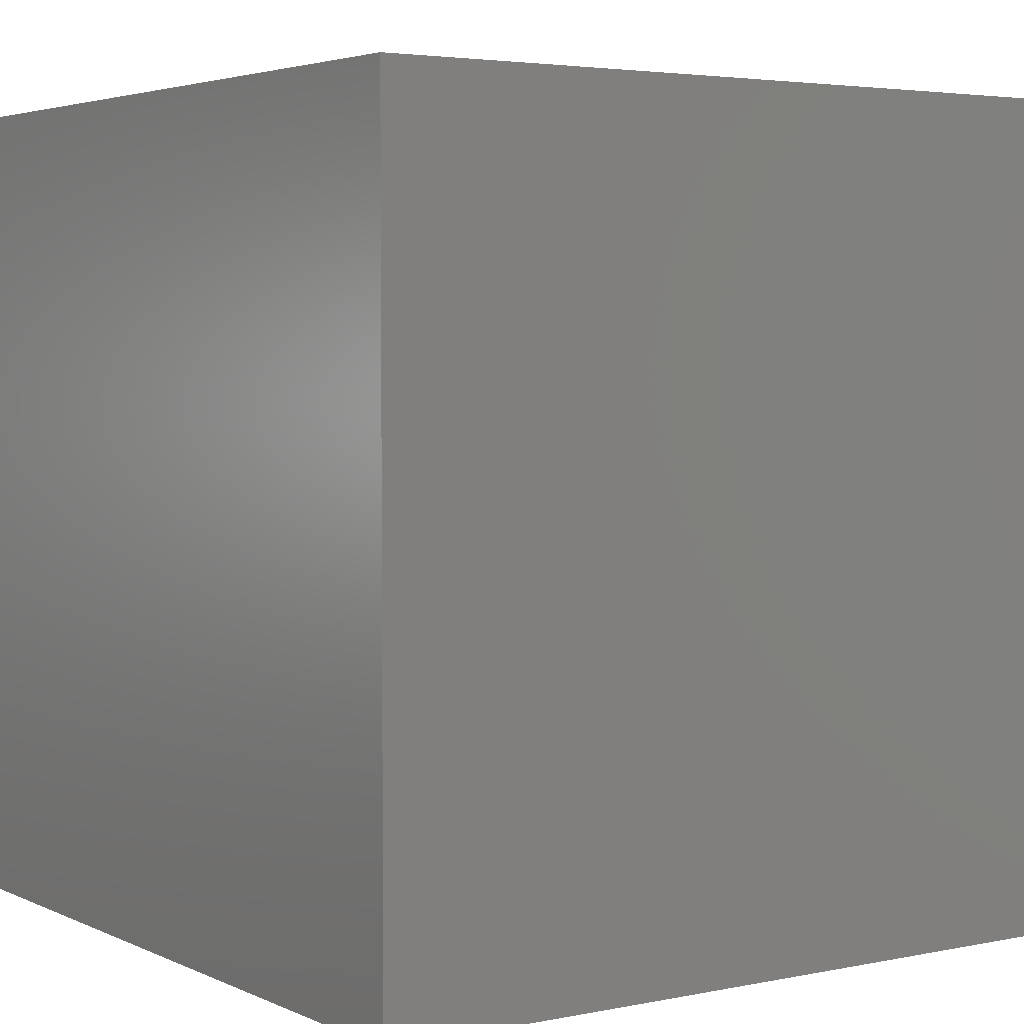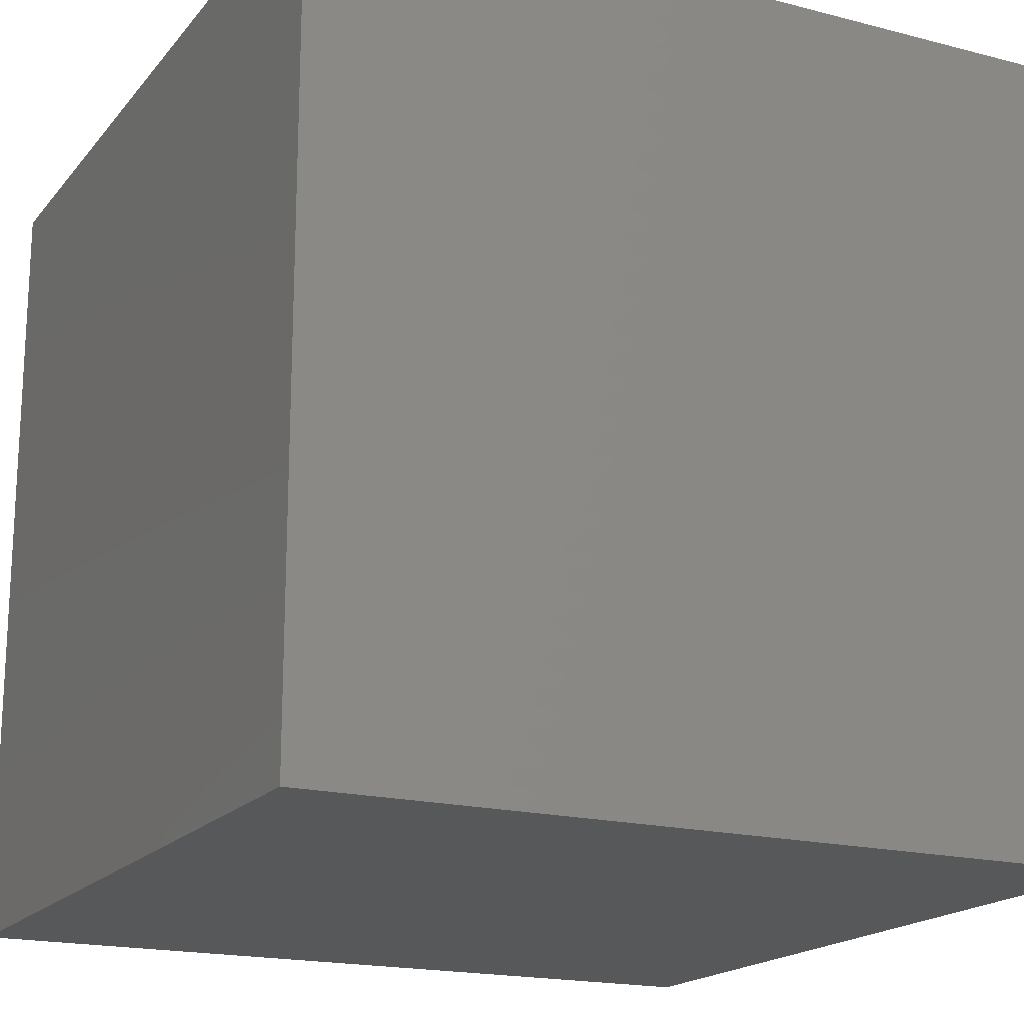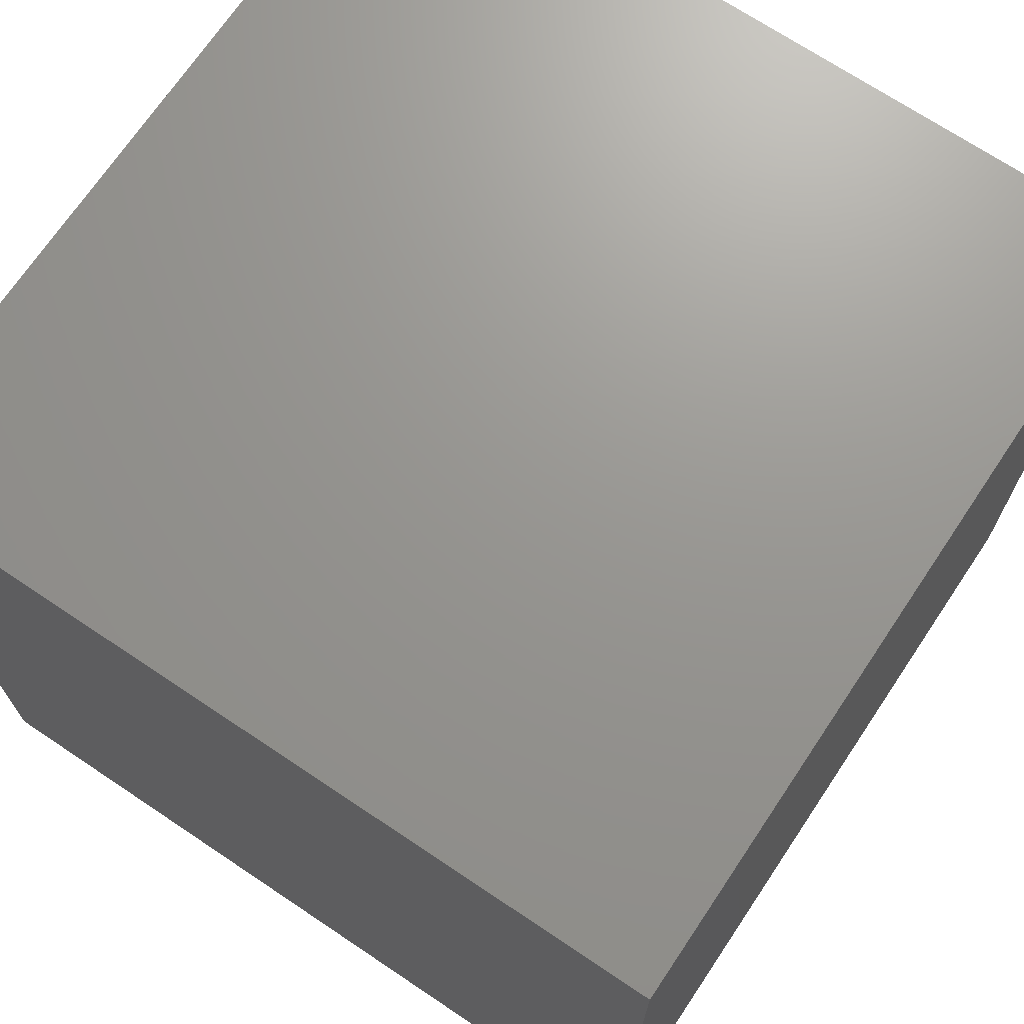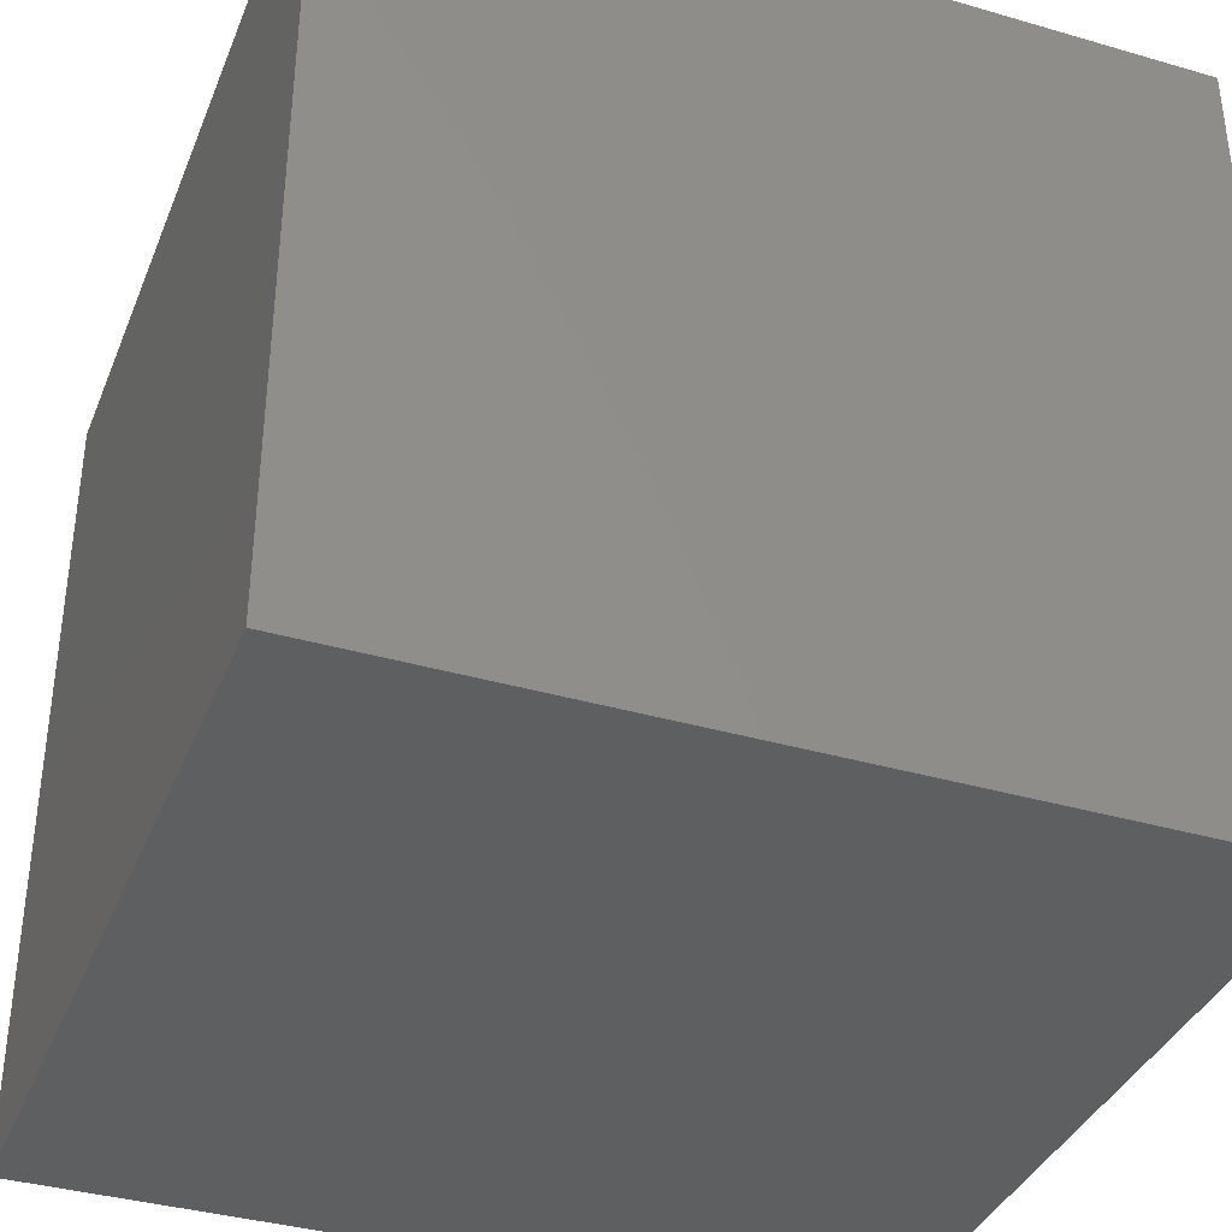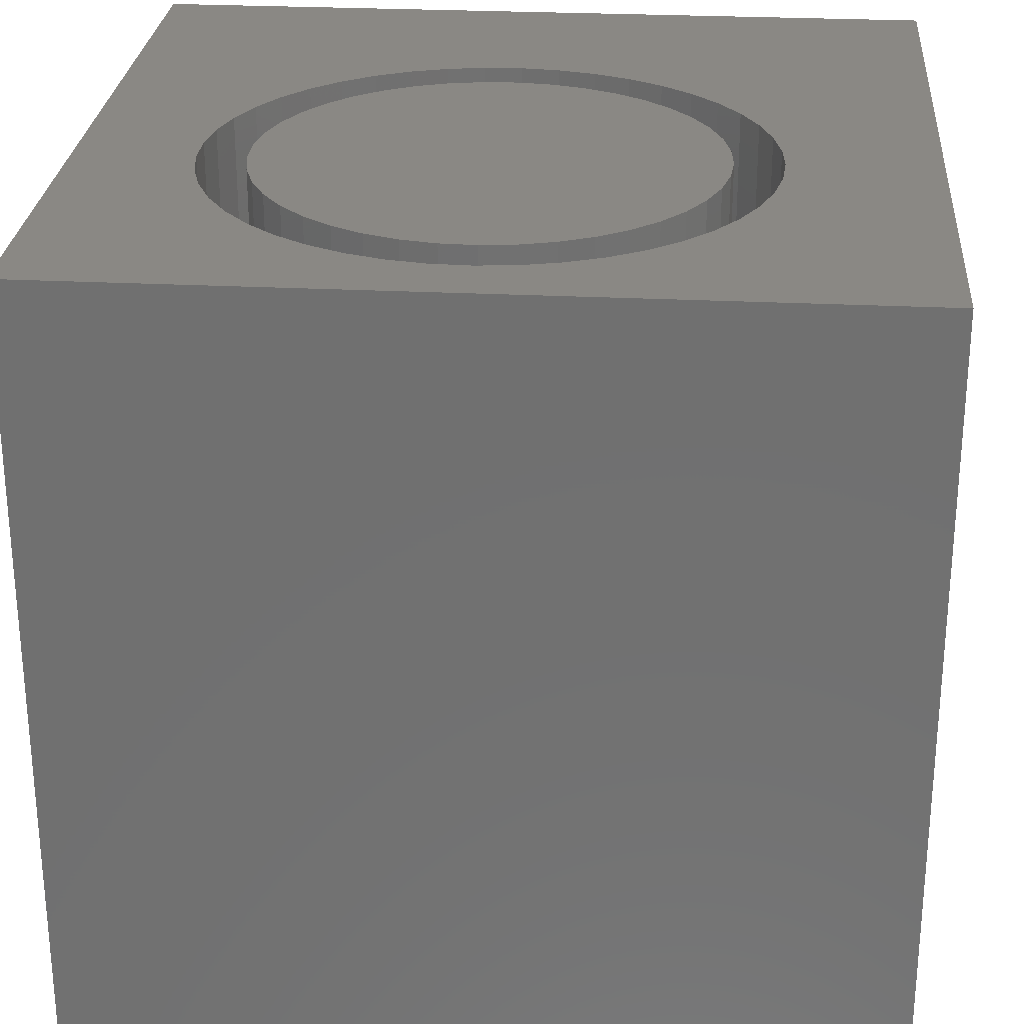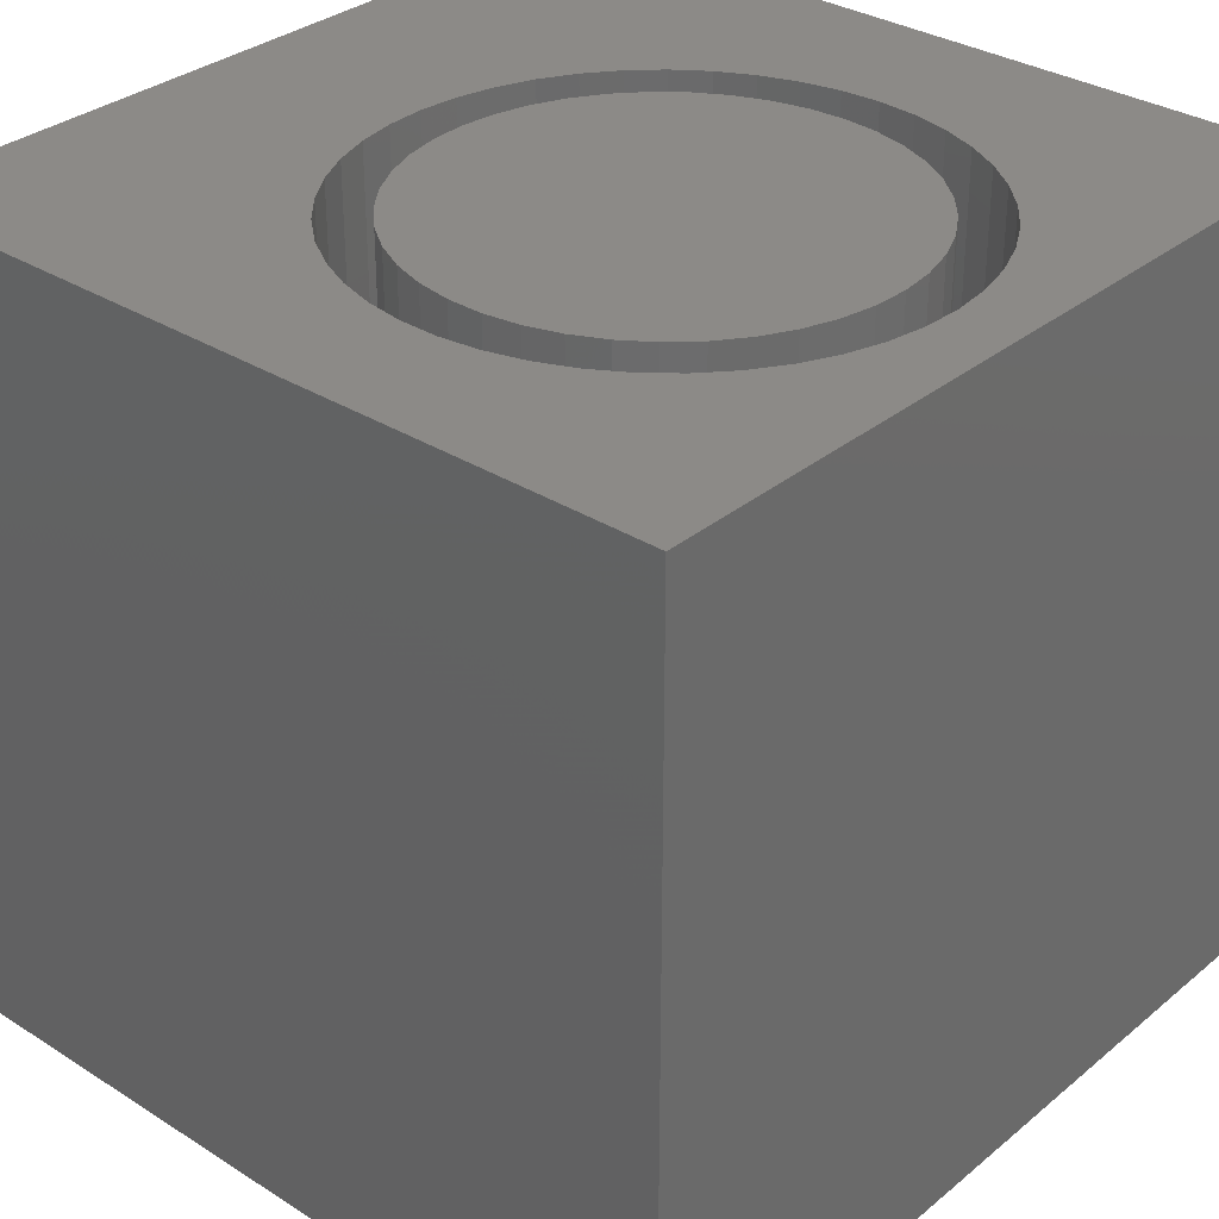
<metadata>
{"format":"stl","ext":"stl","renderer":"f3d","projection":"perspective","resolution":1024,"background":"white","views":[{"elev":3.7,"azim":-124.4,"up":"+Y"},{"elev":-18.3,"azim":153.4,"up":"+Z"},{"elev":70.4,"azim":123.8,"up":"+Y"},{"elev":-37.2,"azim":159.5,"up":"+Y"},{"elev":26.9,"azim":4.5,"up":"+Z"},{"elev":32.3,"azim":-48.6,"up":"+Z"}]}
</metadata>
<code>
# stl→obj: 180 verts, 356 faces
v 0 10 10
v 0 10 0
v 0 0 10
v 0 0 0
v 7.402 1.96 10
v 7.075 1.621 10
v 10 0 10
v 8.061 5.058 10
v 8.159 4.598 10
v 10 10 10
v 8.159 3.659 10
v 8.061 3.198 10
v 8.192 4.128 10
v 7.9 2.756 10
v 7.679 2.34 10
v 4.001 0.8545 10
v 3.554 1 10
v 3.131 1.206 10
v 6.297 7.161 10
v 5.86 7.337 10
v 5.404 7.451 10
v 6.704 1.331 10
v 6.297 1.096 10
v 5.86 0.9194 10
v 4.465 7.484 10
v 4.935 7.5 10
v 7.402 6.297 10
v 7.679 5.916 10
v 7.9 5.501 10
v 5.404 0.8055 10
v 4.935 0.7563 10
v 4.465 0.7727 10
v 2.74 1.47 10
v 2.391 1.785 10
v 2.088 2.145 10
v 6.704 6.926 10
v 7.075 6.636 10
v 3.131 7.05 10
v 3.554 7.257 10
v 4.001 7.402 10
v 1.838 2.544 10
v 1.647 2.974 10
v 1.517 3.427 10
v 1.647 5.282 10
v 1.838 5.712 10
v 2.088 6.112 10
v 2.391 6.472 10
v 2.74 6.787 10
v 1.452 3.893 10
v 1.452 4.364 10
v 1.517 4.83 10
v 10 10 0
v 10 0 0
v 8.159 3.659 2.049
v 8.192 4.128 2.049
v 8.159 4.598 2.049
v 8.061 5.058 2.049
v 7.9 5.501 2.049
v 7.679 5.916 2.049
v 7.402 6.297 2.049
v 7.075 6.636 2.049
v 6.704 6.926 2.049
v 6.297 7.161 2.049
v 5.86 7.337 2.049
v 5.404 7.451 2.049
v 4.935 7.5 2.049
v 4.465 7.484 2.049
v 4.001 7.402 2.049
v 3.554 7.257 2.049
v 3.131 7.05 2.049
v 2.74 6.787 2.049
v 2.391 6.472 2.049
v 2.088 6.112 2.049
v 1.838 5.712 2.049
v 1.647 5.282 2.049
v 1.517 4.83 2.049
v 1.452 4.364 2.049
v 1.452 3.893 2.049
v 1.517 3.427 2.049
v 1.647 2.974 2.049
v 1.838 2.544 2.049
v 2.088 2.145 2.049
v 2.391 1.785 2.049
v 2.74 1.47 2.049
v 3.131 1.206 2.049
v 3.554 1 2.049
v 4.001 0.8545 2.049
v 4.465 0.7727 2.049
v 4.935 0.7563 2.049
v 5.404 0.8055 2.049
v 5.86 0.9194 2.049
v 6.297 1.096 2.049
v 6.704 1.331 2.049
v 7.075 1.621 2.049
v 7.402 1.96 2.049
v 7.679 2.34 2.049
v 7.9 2.756 2.049
v 8.061 3.198 2.049
v 2.665 2.353 2.049
v 2.962 2.046 2.049
v 3.301 1.787 2.049
v 3.676 1.583 2.049
v 4.078 1.438 2.049
v 4.498 1.357 2.049
v 4.925 1.341 2.049
v 5.349 1.39 2.049
v 5.761 1.503 2.049
v 6.15 1.678 2.049
v 6.509 1.91 2.049
v 6.828 2.194 2.049
v 7.099 2.523 2.049
v 7.318 2.891 2.049
v 7.477 3.287 2.049
v 7.575 3.703 2.049
v 7.607 4.128 2.049
v 7.575 4.554 2.049
v 7.477 4.97 2.049
v 7.318 5.366 2.049
v 7.099 5.733 2.049
v 6.828 6.063 2.049
v 2.962 6.211 2.049
v 2.665 5.903 2.049
v 2.42 5.554 2.049
v 2.23 5.171 2.049
v 2.101 4.764 2.049
v 2.036 4.342 2.049
v 2.036 3.915 2.049
v 2.101 3.493 2.049
v 2.23 3.086 2.049
v 2.42 2.703 2.049
v 6.509 6.347 2.049
v 6.15 6.579 2.049
v 5.761 6.754 2.049
v 5.349 6.867 2.049
v 4.925 6.916 2.049
v 4.498 6.9 2.049
v 4.078 6.818 2.049
v 3.676 6.674 2.049
v 3.301 6.47 2.049
v 7.607 4.128 10
v 7.575 3.703 10
v 7.477 3.287 10
v 7.318 2.891 10
v 7.099 2.523 10
v 6.828 2.194 10
v 6.509 1.91 10
v 6.15 1.678 10
v 5.761 1.503 10
v 5.349 1.39 10
v 4.925 1.341 10
v 4.498 1.357 10
v 4.078 1.438 10
v 3.676 1.583 10
v 3.301 1.787 10
v 2.962 2.046 10
v 2.665 2.353 10
v 2.42 2.703 10
v 2.23 3.086 10
v 2.101 3.493 10
v 2.036 3.915 10
v 2.036 4.342 10
v 2.101 4.764 10
v 2.23 5.171 10
v 2.42 5.554 10
v 2.665 5.903 10
v 2.962 6.211 10
v 3.301 6.47 10
v 3.676 6.674 10
v 4.078 6.818 10
v 4.498 6.9 10
v 4.925 6.916 10
v 5.349 6.867 10
v 5.761 6.754 10
v 6.15 6.579 10
v 6.509 6.347 10
v 6.828 6.063 10
v 7.099 5.733 10
v 7.318 5.366 10
v 7.477 4.97 10
v 7.575 4.554 10
f 1 2 3
f 3 2 4
f 5 6 7
f 8 9 10
f 11 12 7
f 10 9 7
f 7 9 13
f 7 13 11
f 12 14 7
f 7 14 15
f 7 15 5
f 16 17 3
f 3 17 18
f 19 10 20
f 20 10 21
f 6 22 7
f 7 22 23
f 7 23 24
f 1 25 10
f 10 25 26
f 10 26 21
f 27 28 10
f 10 28 29
f 10 29 8
f 24 30 7
f 7 30 31
f 7 31 3
f 3 31 32
f 3 32 16
f 18 33 3
f 3 33 34
f 3 34 35
f 19 36 10
f 10 36 37
f 10 37 27
f 38 39 1
f 1 39 40
f 1 40 25
f 35 41 3
f 3 41 42
f 3 42 43
f 44 45 1
f 1 45 46
f 46 47 1
f 1 47 48
f 1 48 38
f 43 49 3
f 3 49 50
f 3 50 1
f 1 50 51
f 1 51 44
f 52 10 53
f 53 10 7
f 2 52 4
f 4 52 53
f 10 52 1
f 1 52 2
f 53 7 4
f 4 7 3
f 54 13 55
f 55 13 9
f 55 9 56
f 56 9 8
f 56 8 57
f 57 8 29
f 57 29 58
f 58 29 28
f 58 28 59
f 59 28 27
f 59 27 60
f 60 27 37
f 60 37 61
f 61 37 36
f 61 36 62
f 62 36 19
f 62 19 63
f 63 19 20
f 63 20 64
f 64 20 21
f 64 21 65
f 65 21 26
f 65 26 66
f 66 26 25
f 66 25 67
f 67 25 40
f 67 40 68
f 68 40 39
f 68 39 69
f 69 39 38
f 69 38 70
f 70 38 48
f 70 48 71
f 71 48 47
f 71 47 72
f 72 47 46
f 72 46 73
f 73 46 45
f 73 45 74
f 74 45 44
f 74 44 75
f 75 44 51
f 75 51 76
f 76 51 50
f 76 50 77
f 77 50 49
f 77 49 78
f 78 49 43
f 78 43 79
f 79 43 42
f 79 42 80
f 80 42 41
f 80 41 81
f 81 41 35
f 81 35 82
f 82 35 34
f 82 34 83
f 83 34 33
f 83 33 84
f 84 33 18
f 84 18 85
f 85 18 17
f 85 17 86
f 86 17 16
f 86 16 87
f 87 16 32
f 87 32 88
f 88 32 31
f 88 31 89
f 89 31 30
f 89 30 90
f 90 30 24
f 90 24 91
f 91 24 23
f 91 23 92
f 92 23 22
f 92 22 93
f 93 22 6
f 93 6 94
f 94 6 5
f 94 5 95
f 95 5 15
f 95 15 96
f 96 15 14
f 96 14 97
f 97 14 12
f 97 12 98
f 98 12 11
f 98 11 54
f 54 11 13
f 99 83 100
f 100 83 84
f 100 84 101
f 101 84 85
f 101 85 102
f 102 85 86
f 102 86 103
f 103 86 87
f 103 87 104
f 104 87 88
f 104 88 105
f 105 88 89
f 105 89 106
f 106 89 90
f 106 90 107
f 107 90 91
f 107 91 108
f 108 91 92
f 108 92 109
f 92 93 109
f 109 93 94
f 109 94 110
f 110 94 95
f 110 95 111
f 111 95 96
f 111 96 112
f 112 96 97
f 112 97 113
f 113 97 98
f 113 98 114
f 114 98 54
f 114 54 115
f 115 54 55
f 115 55 116
f 116 55 56
f 116 56 117
f 117 56 57
f 117 57 118
f 118 57 58
f 118 58 119
f 119 58 59
f 119 59 120
f 121 72 122
f 122 72 73
f 122 73 123
f 123 73 74
f 123 74 124
f 124 74 75
f 124 75 125
f 125 75 76
f 125 76 126
f 126 76 77
f 126 77 127
f 127 77 78
f 127 78 128
f 128 78 79
f 128 79 129
f 129 79 80
f 129 80 130
f 130 80 81
f 130 81 99
f 99 81 82
f 99 82 83
f 59 60 120
f 120 60 61
f 120 61 131
f 131 61 62
f 131 62 132
f 132 62 63
f 132 63 133
f 133 63 64
f 133 64 134
f 134 64 65
f 134 65 135
f 135 65 66
f 135 66 136
f 136 66 67
f 136 67 137
f 137 67 68
f 137 68 138
f 138 68 69
f 138 69 139
f 139 69 70
f 139 70 121
f 121 70 71
f 121 71 72
f 116 140 115
f 115 140 141
f 115 141 114
f 114 141 142
f 114 142 113
f 113 142 143
f 113 143 112
f 112 143 144
f 112 144 111
f 111 144 145
f 111 145 110
f 110 145 146
f 110 146 109
f 109 146 147
f 109 147 108
f 108 147 148
f 108 148 107
f 107 148 149
f 107 149 106
f 106 149 150
f 106 150 105
f 105 150 151
f 105 151 104
f 104 151 152
f 104 152 103
f 103 152 153
f 103 153 102
f 102 153 154
f 102 154 101
f 101 154 155
f 101 155 100
f 100 155 156
f 100 156 99
f 99 156 157
f 99 157 130
f 130 157 158
f 130 158 129
f 129 158 159
f 129 159 128
f 128 159 160
f 128 160 127
f 127 160 161
f 127 161 126
f 126 161 162
f 126 162 125
f 125 162 163
f 125 163 124
f 124 163 164
f 124 164 123
f 123 164 165
f 123 165 122
f 122 165 166
f 122 166 121
f 121 166 167
f 121 167 139
f 139 167 168
f 139 168 138
f 138 168 169
f 138 169 137
f 137 169 170
f 137 170 136
f 136 170 171
f 136 171 135
f 135 171 172
f 135 172 134
f 134 172 173
f 134 173 133
f 133 173 174
f 133 174 132
f 132 174 175
f 132 175 131
f 131 175 176
f 131 176 120
f 120 176 177
f 120 177 119
f 119 177 178
f 119 178 118
f 118 178 179
f 118 179 117
f 117 179 180
f 117 180 116
f 116 180 140
f 163 162 152
f 151 150 171
f 171 150 149
f 171 149 148
f 151 171 152
f 152 171 170
f 152 170 169
f 158 157 153
f 148 147 171
f 171 147 146
f 171 146 145
f 142 141 171
f 171 141 140
f 140 180 171
f 171 180 179
f 171 179 178
f 169 168 152
f 152 168 167
f 152 167 166
f 145 144 171
f 171 144 143
f 171 143 142
f 166 165 152
f 152 165 164
f 152 164 163
f 162 161 152
f 152 161 160
f 152 160 153
f 153 160 159
f 153 159 158
f 157 156 153
f 153 156 155
f 153 155 154
f 178 177 171
f 171 177 176
f 171 176 175
f 175 174 171
f 171 174 173
f 171 173 172

</code>
